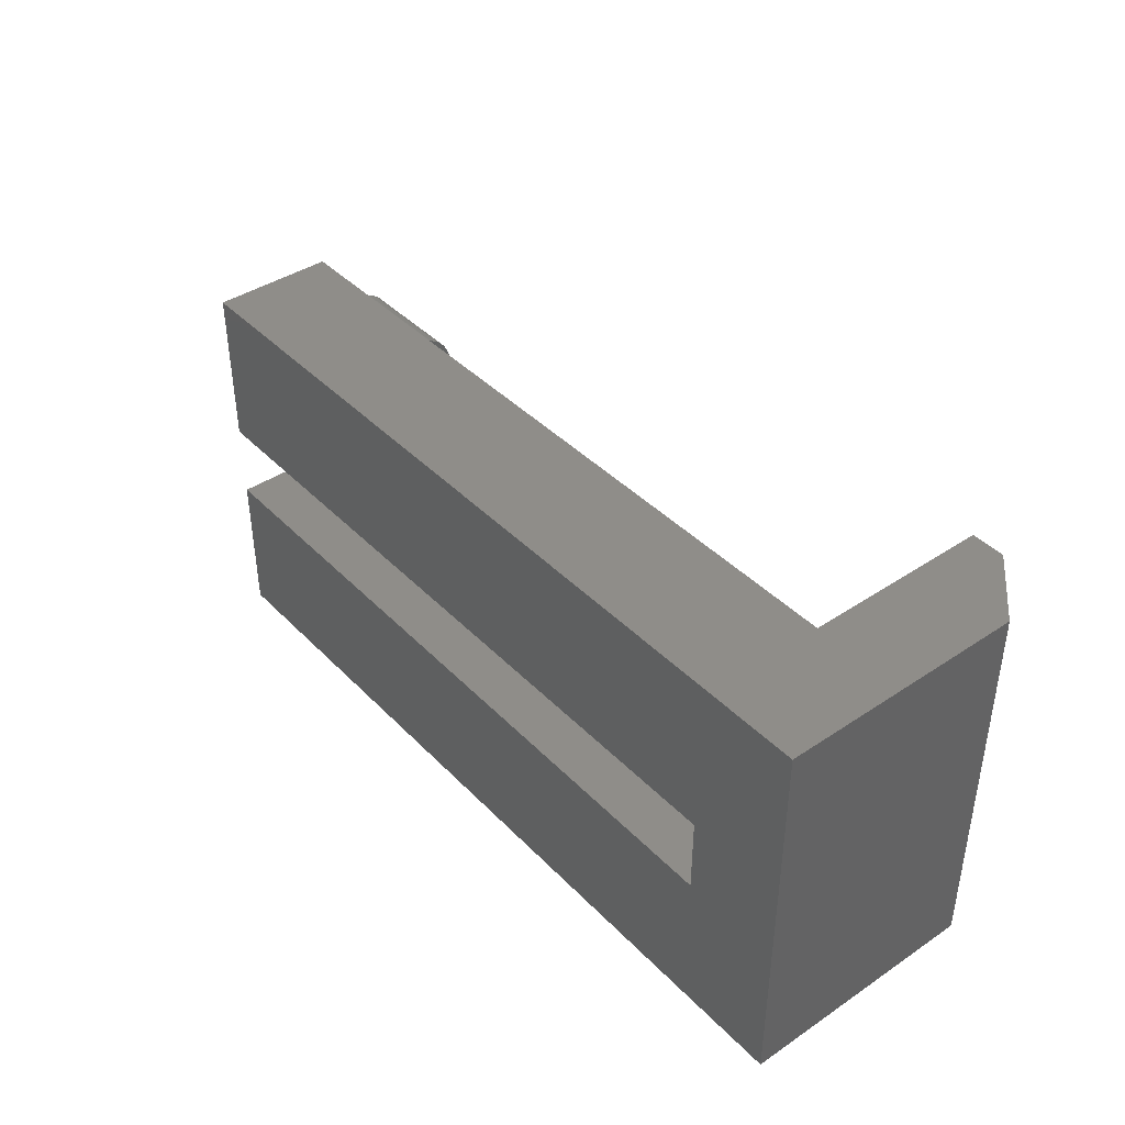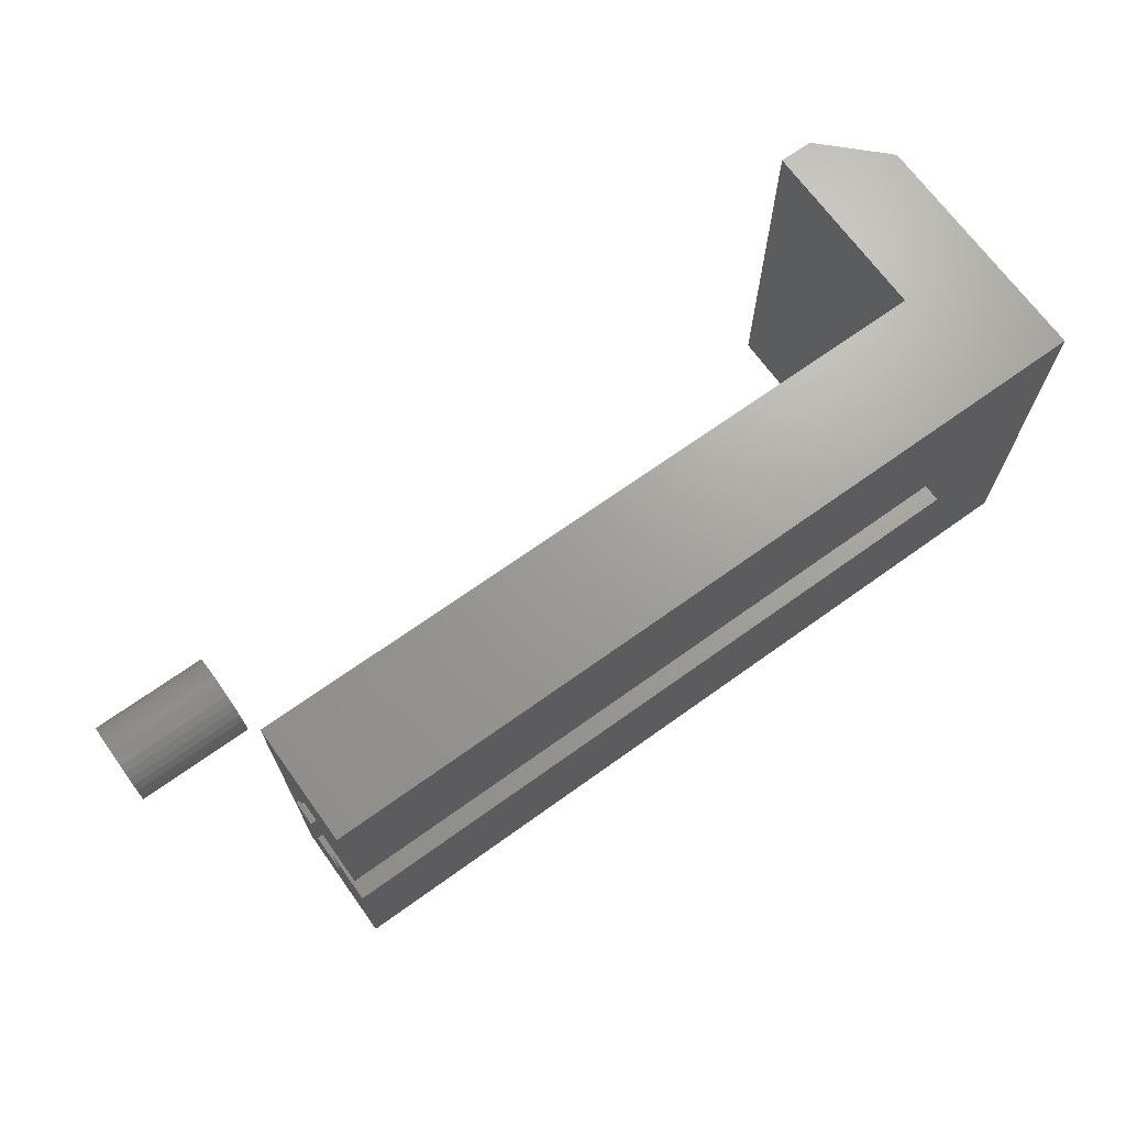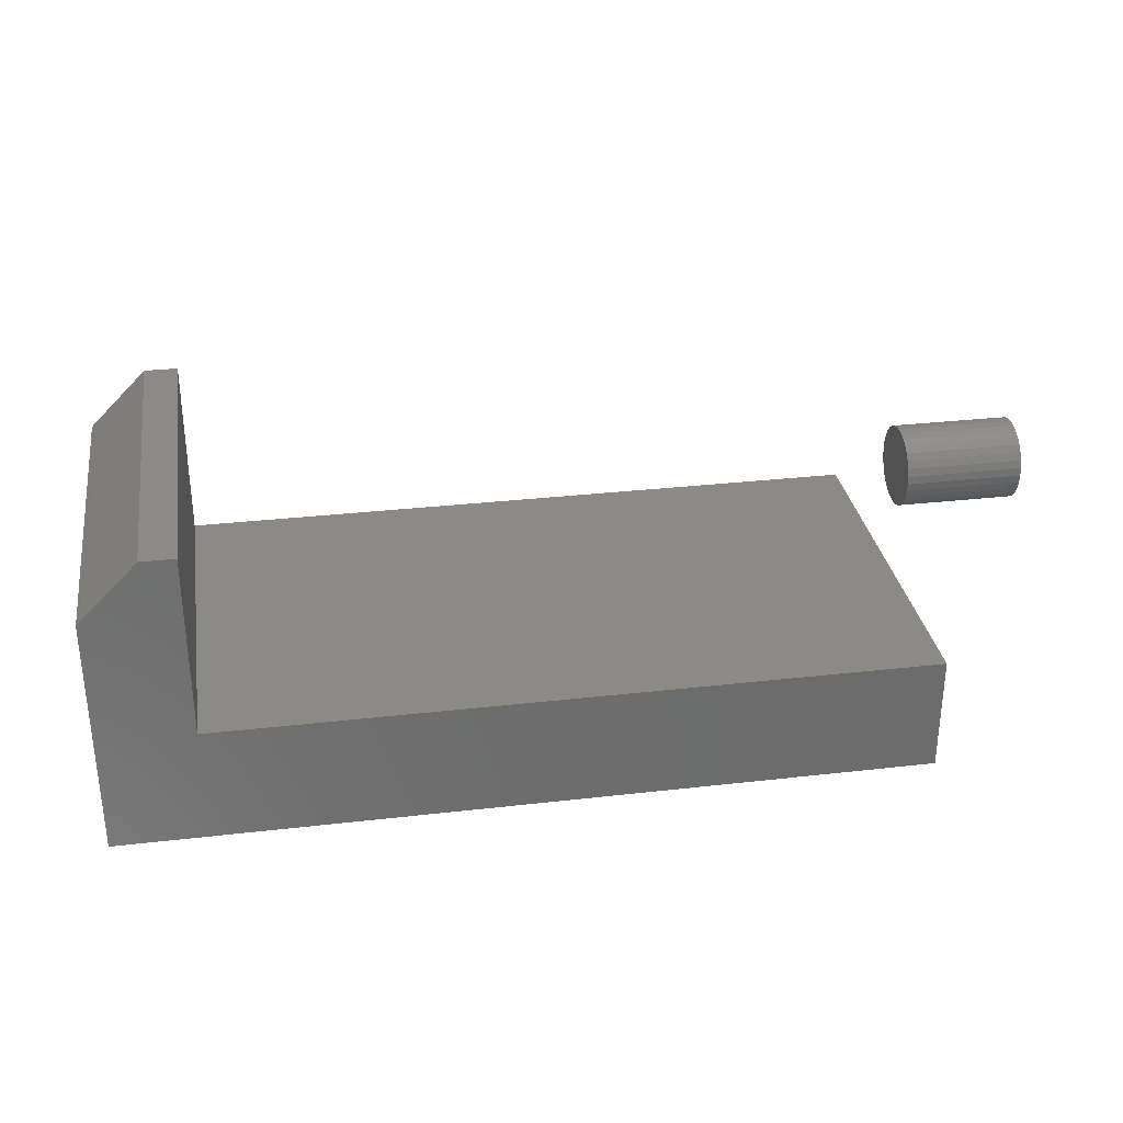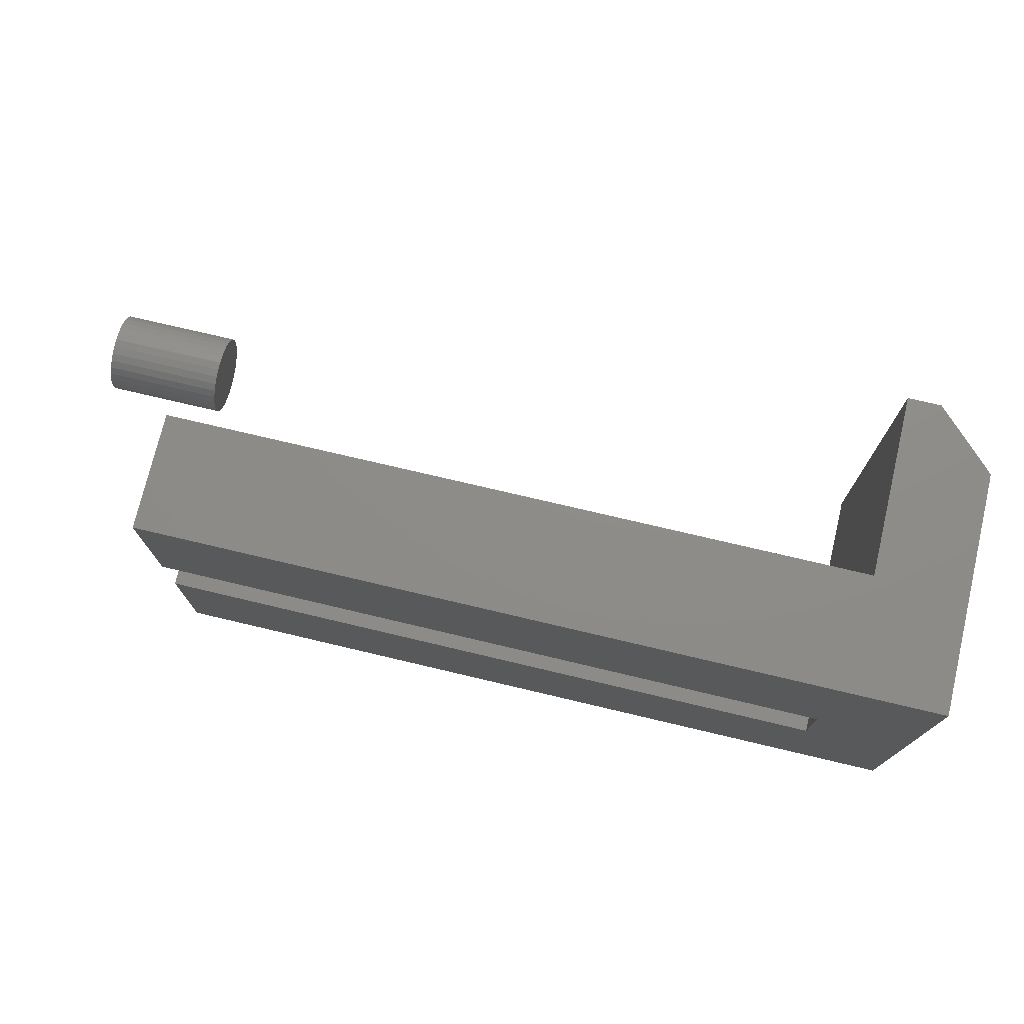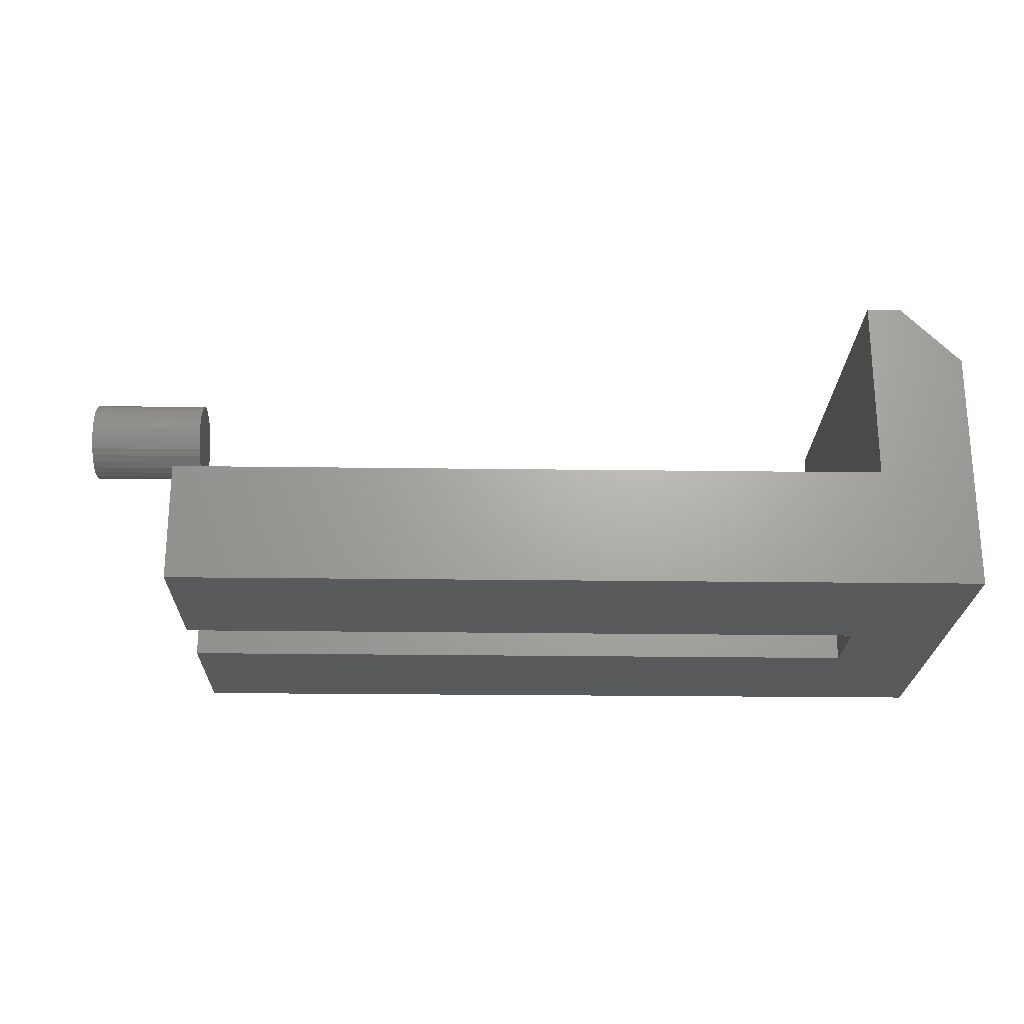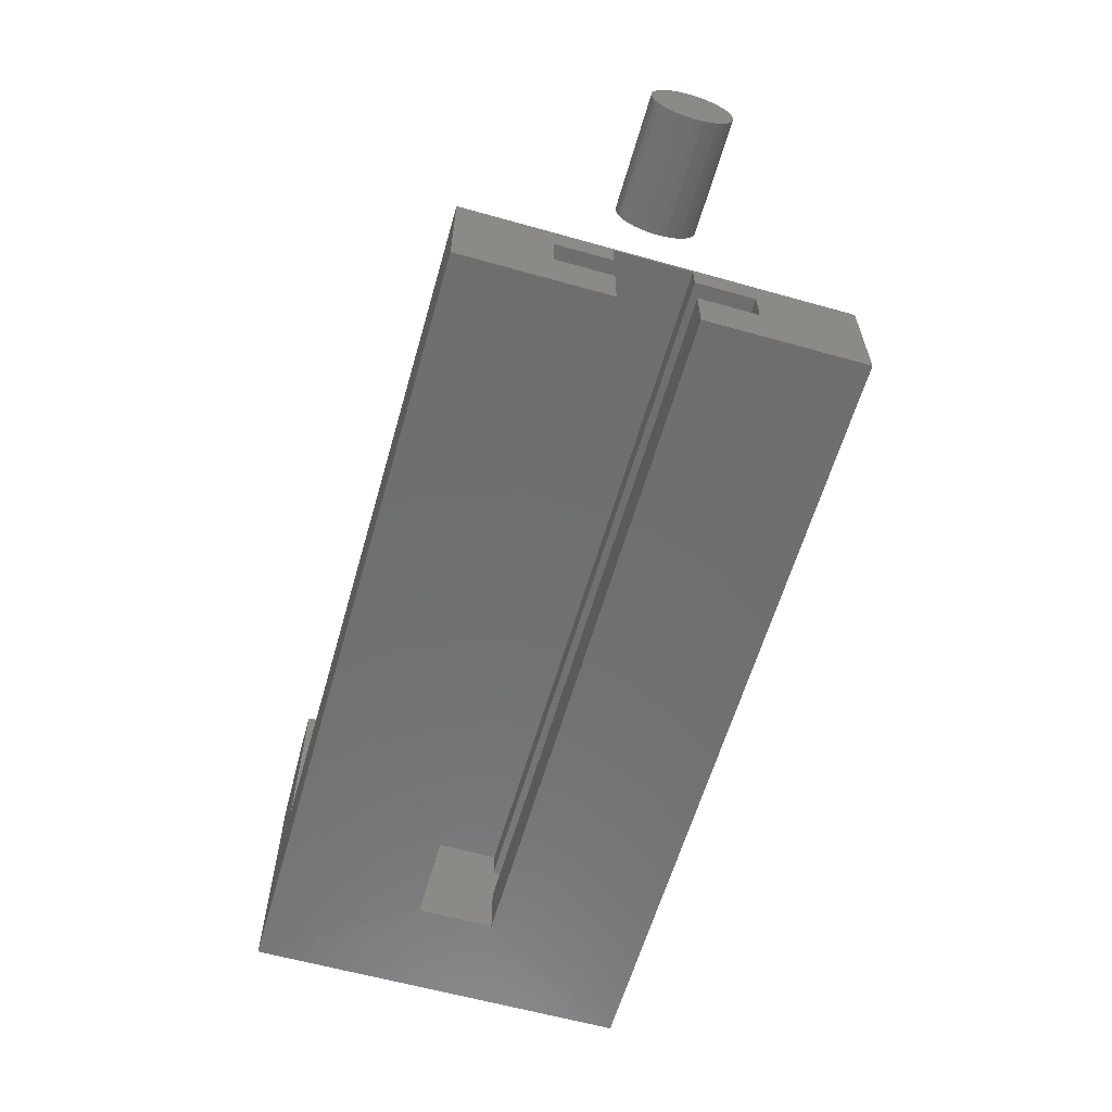
<metadata>
{"format":"stl","ext":"stl","renderer":"f3d","projection":"perspective","resolution":1024,"background":"white","views":[{"elev":40.7,"azim":-129.3,"up":"+Y"},{"elev":68.9,"azim":144.3,"up":"+Y"},{"elev":31.0,"azim":-9.3,"up":"+Z"},{"elev":74.5,"azim":-166.7,"up":"+Y"},{"elev":-22.6,"azim":178.7,"up":"+Z"},{"elev":-60.9,"azim":74.0,"up":"+Z"}]}
</metadata>
<code>
# stl→obj: 110 verts, 212 faces
v -1.388e-17 0.08594 0.04688
v -1.388e-17 0.1389 0.04688
v -0.6562 0.08594 0.04688
v -0.6562 0.1389 0.04688
v -1.542e-17 0.1389 -4.592e-17
v -0.6562 0.1389 -0.0004112
v -2.34e-17 0.2108 -4.592e-17
v -2.776e-17 0.2108 0.04688
v -0.6562 0.2108 -0.0004112
v -0.6562 0.2108 0.04688
v -2.776e-17 0.2656 0.04688
v -0.6562 0.2656 0.04688
v -2.776e-17 0.2656 0.08281
v -0.6562 0.2656 0.08281
v -2.776e-17 0.2108 0.08281
v -0.6562 0.2108 0.08281
v -2.776e-17 0.2108 0.1074
v -0.6562 0.2108 0.1074
v -2.776e-17 0.1389 0.1074
v -0.6562 0.1389 0.1074
v -1.388e-17 0.1389 0.08281
v -0.6562 0.1389 0.08281
v -1.388e-17 0.08594 0.08281
v -0.6562 0.08594 0.08281
v -0.75 0 0
v 0 8.327e-17 -4.592e-17
v -0.75 0.3594 0
v 0 0.3594 -4.592e-17
v 6.768e-18 0.3594 0.1105
v 6.768e-18 8.327e-17 0.1105
v -0.6947 6.135e-18 0.2842
v -0.6947 0.3594 0.2842
v -0.7477 2.54e-19 0.2312
v -0.7477 0.3594 0.2312
v -0.75 1.534e-33 0.2257
v -0.75 0.3594 0.2257
v -0.7498 0.3594 0.2272
v -0.7487 0.3594 0.2301
v -0.75 0.3594 0.2289
v -0.6632 0.3594 0.2842
v -0.6632 0.3594 0.1105
v -0.7487 1.462e-19 0.2301
v -0.7498 1.667e-20 0.2272
v -0.75 0 0.2289
v -0.6632 9.641e-18 0.2842
v -0.6632 9.641e-18 0.1105
v 0.1094 0.1816 0.2535
v 0.1094 0.1742 0.2527
v 0.1094 0.1671 0.2506
v 0.1094 0.189 0.2527
v 0.1094 0.1961 0.2506
v 0.1094 0.1606 0.2471
v 0.1094 0.2026 0.2471
v 0.1094 0.1548 0.2424
v 0.1094 0.2083 0.2424
v 0.1094 0.1501 0.2366
v 0.1094 0.213 0.2366
v 0.1094 0.1466 0.2301
v 0.1094 0.2165 0.2301
v 0.1094 0.1445 0.223
v 0.1094 0.2187 0.223
v 0.1094 0.2187 0.2082
v 0.1094 0.1466 0.2011
v 0.1094 0.2165 0.2011
v 0.1094 0.1501 0.1946
v 0.1094 0.213 0.1946
v 0.1094 0.1548 0.1889
v 0.1094 0.2083 0.1889
v 0.1094 0.1606 0.1842
v 0.1094 0.2026 0.1842
v 0.1094 0.1671 0.1807
v 0.1094 0.1961 0.1807
v 0.1094 0.1742 0.1785
v 0.1094 0.1816 0.1778
v 0.1094 0.189 0.1785
v 0.1094 0.2194 0.2156
v 0.1094 0.1437 0.2156
v 0.1094 0.1445 0.2082
v 0 0.1671 0.2506
v 0 0.1742 0.2527
v 0 0.1816 0.2535
v 0 0.189 0.2527
v 0 0.1961 0.2506
v 0 0.1606 0.2471
v 0 0.2026 0.2471
v 0 0.1548 0.2424
v 0 0.2083 0.2424
v 0 0.1501 0.2366
v 0 0.213 0.2366
v 0 0.1466 0.2301
v 0 0.2165 0.2301
v 0 0.1445 0.223
v 0 0.2187 0.223
v 0 0.2165 0.2011
v 0 0.1466 0.2011
v 0 0.2187 0.2082
v 0 0.1501 0.1946
v 0 0.213 0.1946
v 0 0.1548 0.1889
v 0 0.2083 0.1889
v 0 0.1606 0.1842
v 0 0.2026 0.1842
v 0 0.1671 0.1807
v 0 0.1961 0.1807
v 0 0.1742 0.1785
v 0 0.1816 0.1778
v 0 0.189 0.1785
v 0 0.1445 0.2082
v 0 0.1437 0.2156
v 0 0.2194 0.2156
f 1 2 3
f 3 2 4
f 2 5 4
f 4 5 6
f 7 8 9
f 9 8 10
f 8 11 10
f 10 11 12
f 11 13 12
f 12 13 14
f 13 15 14
f 14 15 16
f 15 17 16
f 16 17 18
f 17 19 18
f 18 19 20
f 19 21 20
f 20 21 22
f 21 23 22
f 22 23 24
f 23 1 24
f 24 1 3
f 25 5 26
f 5 25 6
f 6 25 27
f 6 27 9
f 9 27 28
f 9 28 7
f 13 11 28
f 13 28 29
f 13 29 17
f 13 17 15
f 30 23 21
f 30 21 19
f 30 19 17
f 30 17 29
f 7 28 8
f 8 28 11
f 2 1 5
f 5 1 26
f 1 23 26
f 26 23 30
f 14 3 4
f 14 4 10
f 14 10 12
f 3 14 16
f 3 16 22
f 3 22 24
f 22 16 20
f 20 16 18
f 6 9 4
f 4 9 10
f 31 32 33
f 33 32 34
f 35 36 25
f 25 36 27
f 37 38 34
f 38 37 39
f 40 36 37
f 40 37 34
f 40 34 32
f 41 29 28
f 41 28 27
f 41 27 36
f 41 36 40
f 33 42 43
f 44 43 42
f 45 31 33
f 45 33 43
f 45 43 35
f 46 45 35
f 46 35 25
f 46 25 26
f 46 26 30
f 33 34 42
f 42 34 38
f 42 38 44
f 44 38 39
f 44 39 43
f 43 39 37
f 43 37 35
f 35 37 36
f 45 40 31
f 31 40 32
f 46 41 45
f 45 41 40
f 29 41 30
f 30 41 46
f 47 48 49
f 50 47 49
f 50 49 51
f 51 49 52
f 51 52 53
f 53 52 54
f 53 54 55
f 55 54 56
f 55 56 57
f 57 56 58
f 57 58 59
f 59 58 60
f 59 60 61
f 62 63 64
f 64 63 65
f 64 65 66
f 66 65 67
f 66 67 68
f 68 67 69
f 68 69 70
f 70 69 71
f 70 71 72
f 72 71 73
f 72 73 74
f 72 74 75
f 61 60 76
f 76 60 77
f 76 77 62
f 62 77 78
f 62 78 63
f 79 80 81
f 79 81 82
f 83 79 82
f 84 79 83
f 85 84 83
f 86 84 85
f 87 86 85
f 88 86 87
f 89 88 87
f 90 88 89
f 91 90 89
f 92 90 91
f 93 92 91
f 94 95 96
f 97 95 94
f 98 97 94
f 99 97 98
f 100 99 98
f 101 99 100
f 102 101 100
f 103 101 102
f 104 103 102
f 105 103 104
f 106 105 104
f 107 106 104
f 95 108 96
f 96 108 109
f 96 109 110
f 110 109 92
f 110 92 93
f 110 76 96
f 96 76 62
f 96 62 94
f 94 62 64
f 94 64 98
f 98 64 66
f 98 66 100
f 100 66 68
f 100 68 102
f 102 68 70
f 102 70 104
f 104 70 72
f 104 72 107
f 107 72 75
f 107 75 106
f 106 75 74
f 106 74 105
f 105 74 73
f 105 73 103
f 103 73 71
f 103 71 101
f 101 71 69
f 101 69 99
f 99 69 67
f 99 67 97
f 97 67 65
f 97 65 95
f 95 65 63
f 95 63 108
f 108 63 78
f 108 78 109
f 109 78 77
f 109 77 92
f 92 77 60
f 92 60 90
f 90 60 58
f 90 58 88
f 88 58 56
f 88 56 86
f 86 56 54
f 86 54 84
f 84 54 52
f 84 52 79
f 79 52 49
f 79 49 80
f 80 49 48
f 80 48 81
f 81 48 47
f 81 47 82
f 82 47 50
f 82 50 83
f 83 50 51
f 83 51 85
f 85 51 53
f 85 53 87
f 87 53 55
f 87 55 89
f 89 55 57
f 89 57 91
f 91 57 59
f 91 59 93
f 93 59 61
f 93 61 110
f 110 61 76

</code>
